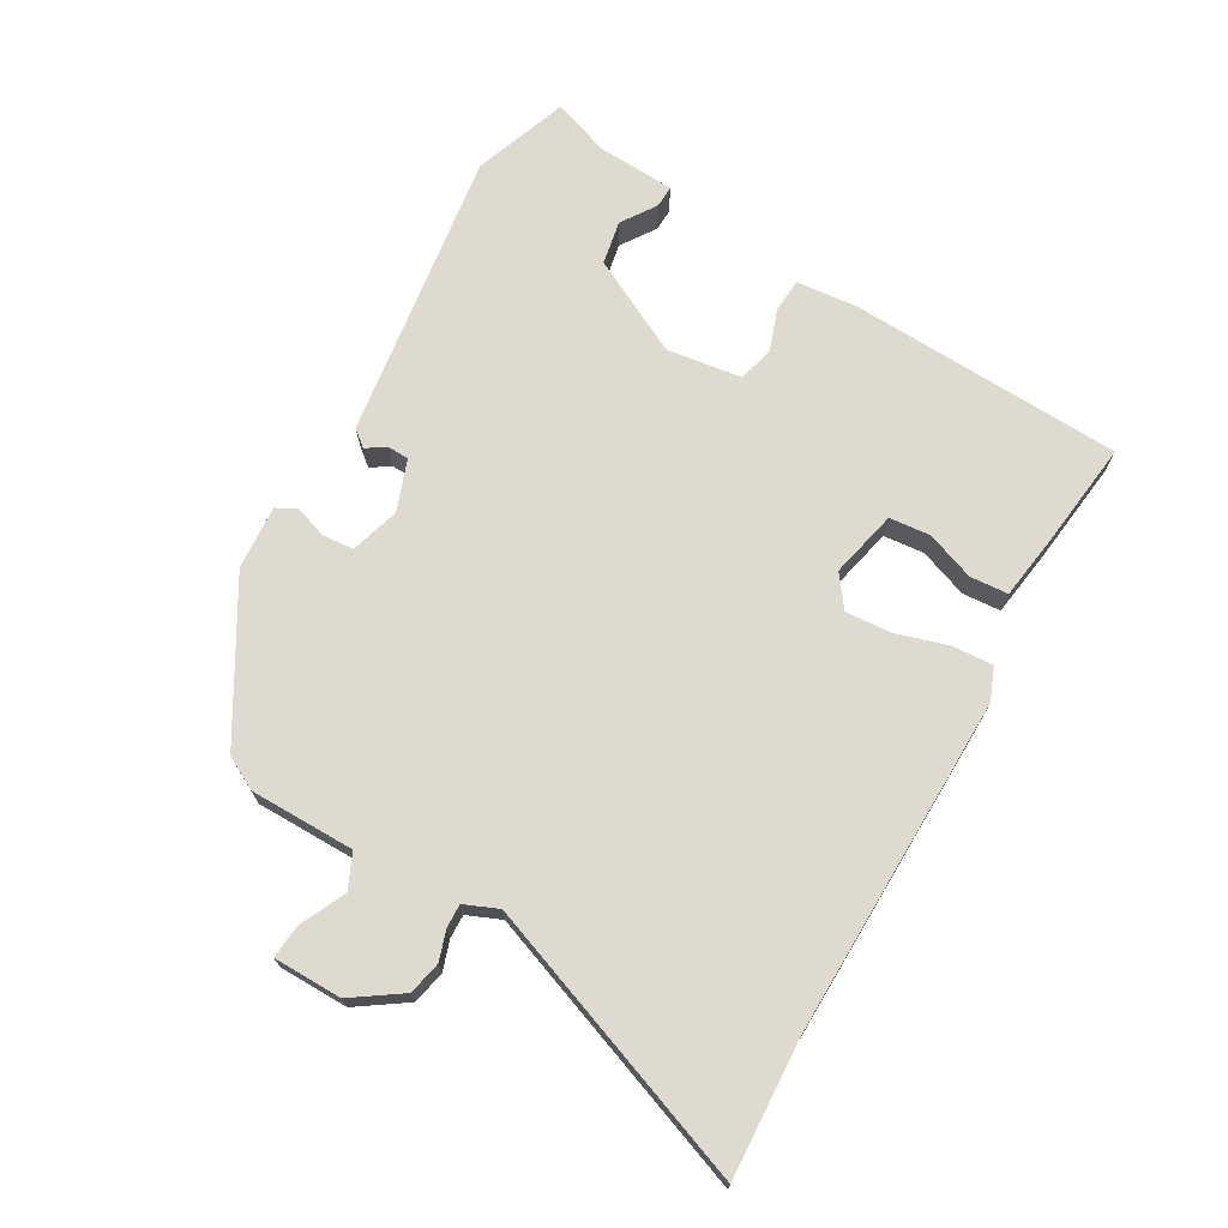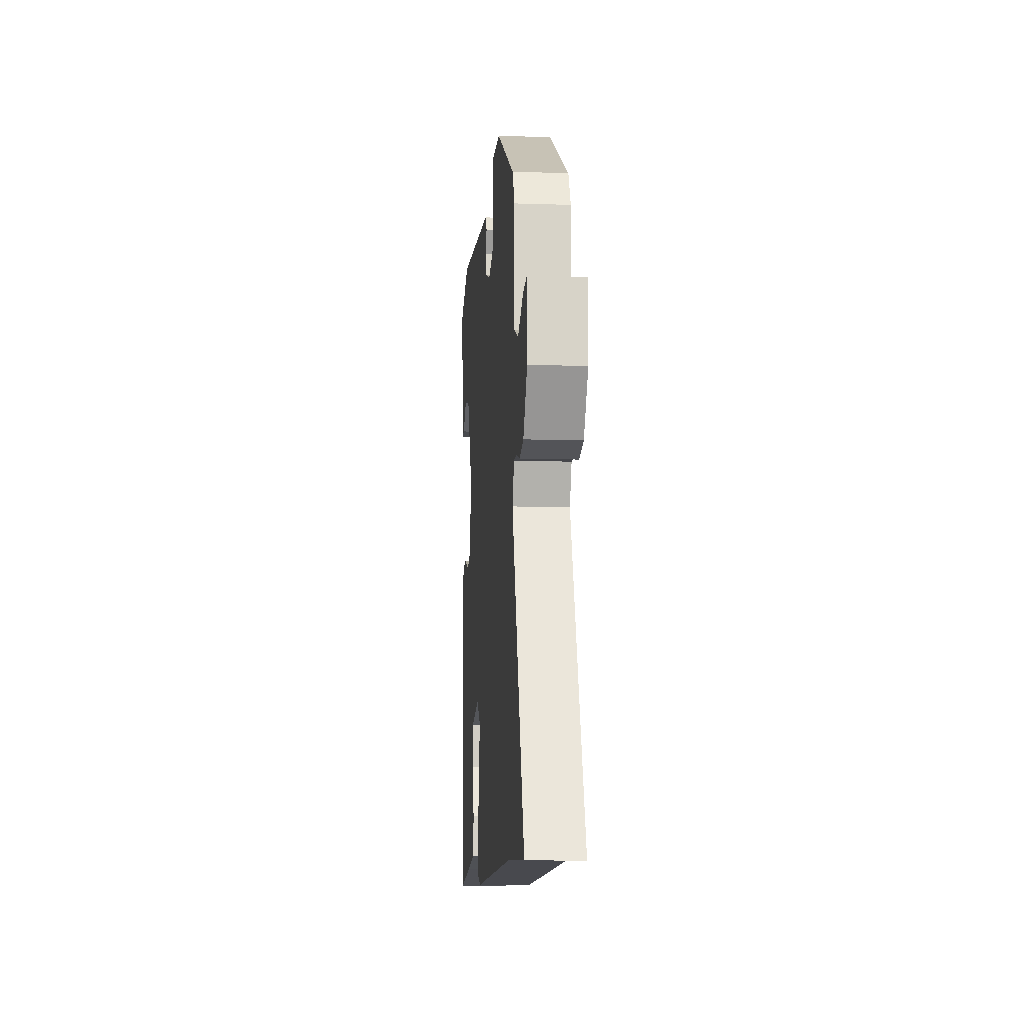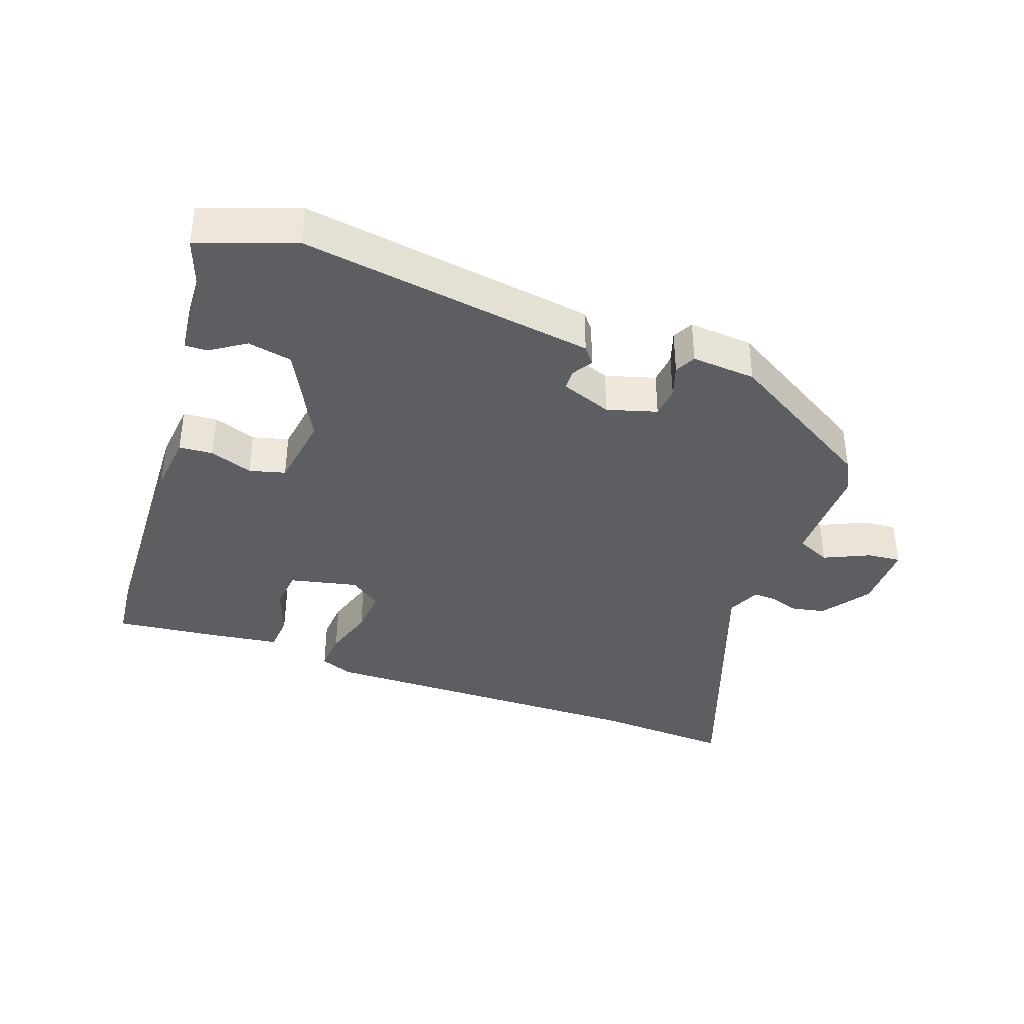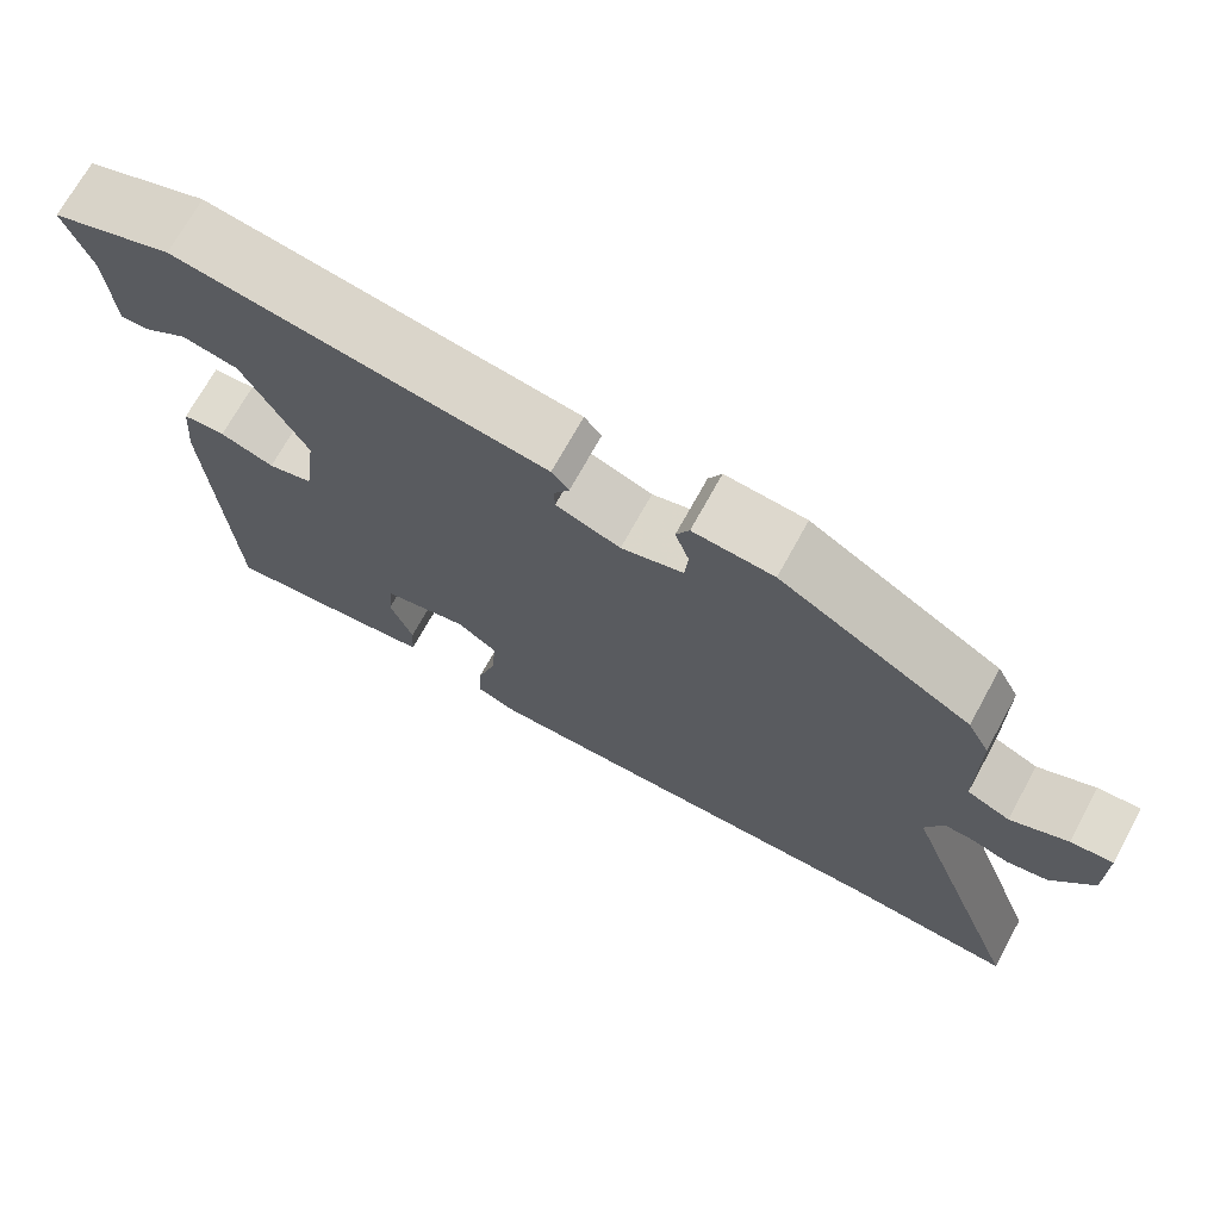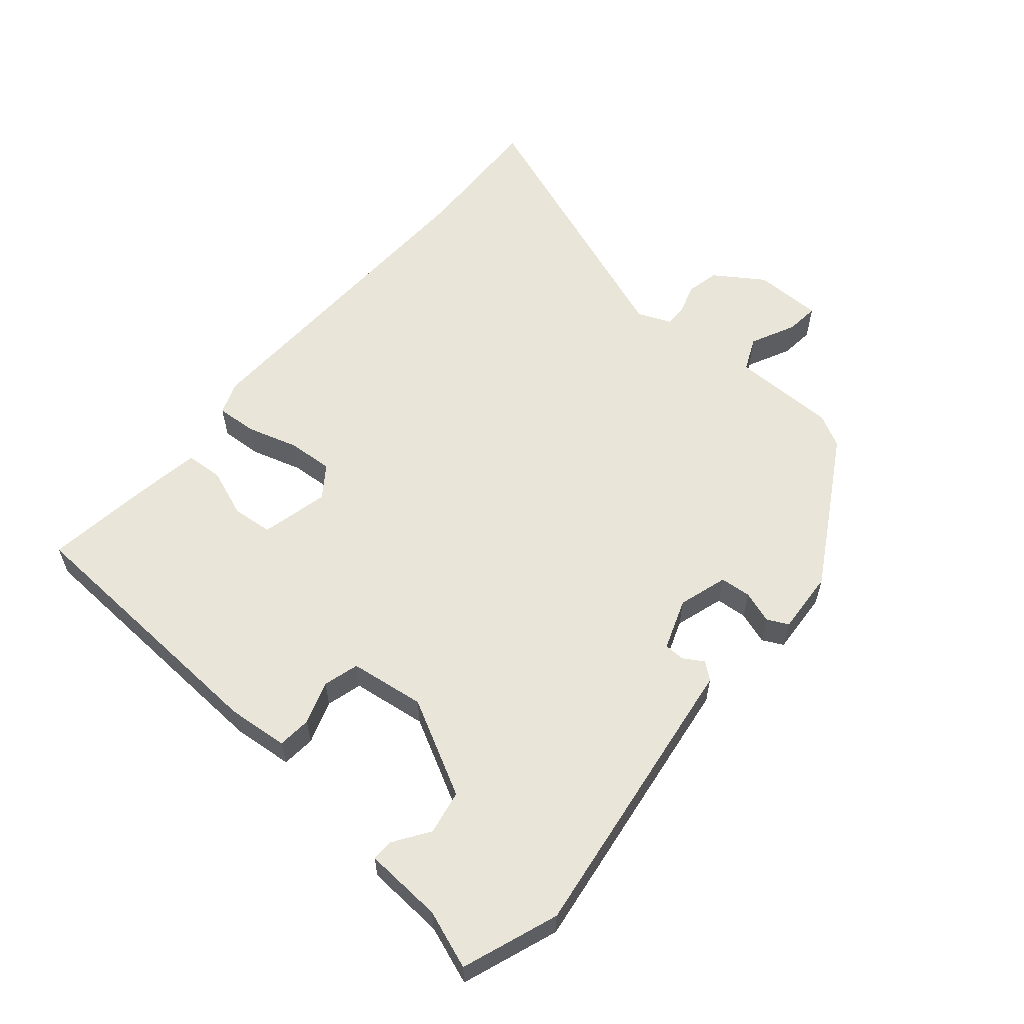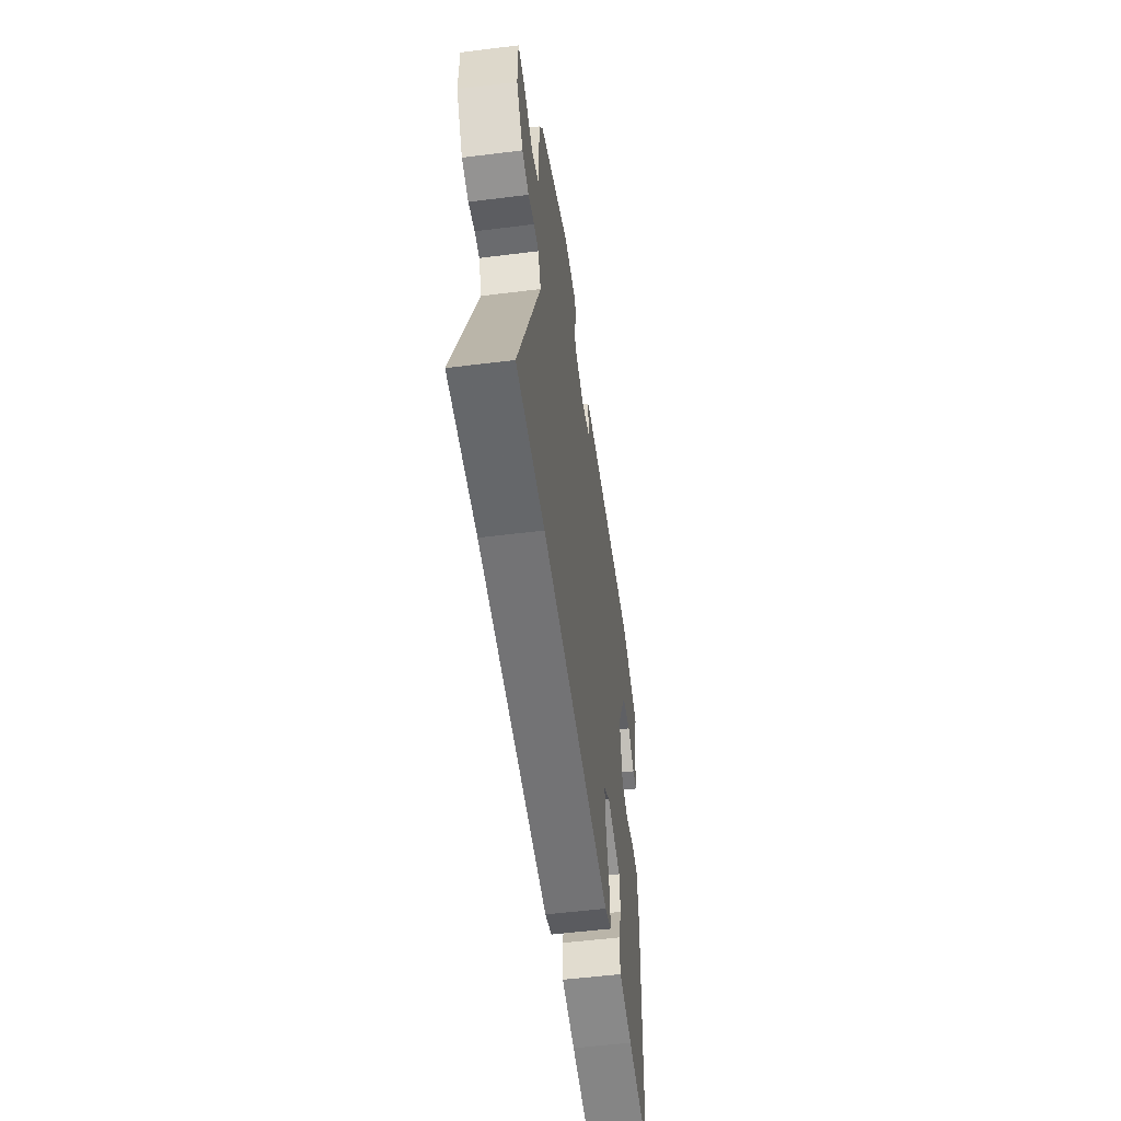
<metadata>
{"format":"obj","ext":"obj","renderer":"f3d","projection":"perspective","resolution":1024,"background":"white","views":[{"elev":70.7,"azim":119.8,"up":"+Y"},{"elev":-11.5,"azim":85.4,"up":"+Z"},{"elev":-37.7,"azim":-20.2,"up":"+Y"},{"elev":70.9,"azim":28.8,"up":"+Z"},{"elev":58.2,"azim":-49.4,"up":"+Y"},{"elev":-54.9,"azim":97.5,"up":"+Z"}]}
</metadata>
<code>
v -0.58 0.07 0.471
v -0.433 0.07 0.524
v -0.102 0.07 0.477
v 0.019 0.07 0.46
v 0.04 0.07 0.434
v 0.021 0.07 0.403
v 0.022 0.07 0.371
v 0.101 0.07 0.342
v 0.177 0.07 0.365
v 0.181 0.07 0.413
v 0.164 0.07 0.463
v 0.18 0.07 0.495
v 0.279 0.07 0.488
v 0.514 0.07 0.351
v 0.541 0.07 0.3
v 0.542 0.07 0.138
v 0.595 0.07 0.114
v 0.665 0.07 0.147
v 0.717 0.07 0.152
v 0.718 0.07 0.046
v 0.667 0.07 -0.029
v 0.616 0.07 -0.04
v 0.57 0.07 -0.025
v 0.534 0.07 -0.024
v 0.512 0.07 -0.076
v 0.673 0.07 -0.509
v 0.461 0.07 -0.498
v -0.064 0.07 -0.508
v -0.115 0.07 -0.488
v -0.111 0.07 -0.425
v -0.087 0.07 -0.345
v -0.082 0.07 -0.274
v -0.131 0.07 -0.238
v -0.236 0.07 -0.262
v -0.242 0.07 -0.325
v -0.214 0.07 -0.4
v -0.218 0.07 -0.459
v -0.32 0.07 -0.474
v -0.485 0.07 -0.494
v -0.506 0.07 -0.069
v -0.497 0.07 0.025
v -0.445 0.07 0.029
v -0.379 0.07 0.006
v -0.324 0.07 0.021
v -0.308 0.07 0.137
v -0.385 0.07 0.285
v -0.453 0.07 0.298
v -0.507 0.07 0.262
v -0.541 0.07 0.261
v -0.548 0.07 0.382
v -0.58 0 0.471
v -0.433 0 0.524
v -0.102 0 0.477
v 0.019 0 0.46
v 0.04 0 0.434
v 0.021 0 0.403
v 0.022 0 0.371
v 0.101 0 0.342
v 0.177 0 0.365
v 0.181 0 0.413
v 0.164 0 0.463
v 0.18 0 0.495
v 0.279 0 0.488
v 0.514 0 0.351
v 0.541 0 0.3
v 0.542 0 0.138
v 0.595 0 0.114
v 0.665 0 0.147
v 0.717 0 0.152
v 0.718 0 0.046
v 0.667 0 -0.029
v 0.616 0 -0.04
v 0.57 0 -0.025
v 0.534 0 -0.024
v 0.512 0 -0.076
v 0.673 0 -0.509
v 0.461 0 -0.498
v -0.064 0 -0.508
v -0.115 0 -0.488
v -0.111 0 -0.425
v -0.087 0 -0.345
v -0.082 0 -0.274
v -0.131 0 -0.238
v -0.236 0 -0.262
v -0.242 0 -0.325
v -0.214 0 -0.4
v -0.218 0 -0.459
v -0.32 0 -0.474
v -0.485 0 -0.494
v -0.506 0 -0.069
v -0.497 0 0.025
v -0.445 0 0.029
v -0.379 0 0.006
v -0.324 0 0.021
v -0.308 0 0.137
v -0.385 0 0.285
v -0.453 0 0.298
v -0.507 0 0.262
v -0.541 0 0.261
v -0.548 0 0.382
f 47 48 49 50
f 46 47 50 1
f 40 41 42 43
f 40 43 44
f 39 40 44
f 38 39 44
f 35 36 37 38
f 34 35 38 44
f 33 34 44 45
f 28 29 30 31
f 27 28 31 32
f 25 26 27 32
f 24 25 32 33
f 20 21 22 23
f 20 23 24
f 17 18 19 20
f 16 17 20 24
f 10 11 12 13
f 9 10 13 14
f 8 9 14 15
f 3 4 5 6
f 3 6 7
f 46 1 2 3
f 45 46 3 7
f 8 15 16 24
f 24 33 45
f 7 8 24 45
f 100 99 98 97
f 51 100 97 96
f 93 92 91 90
f 94 93 90
f 94 90 89
f 94 89 88
f 88 87 86 85
f 94 88 85 84
f 95 94 84 83
f 81 80 79 78
f 82 81 78 77
f 82 77 76 75
f 83 82 75 74
f 73 72 71 70
f 74 73 70
f 70 69 68 67
f 74 70 67 66
f 63 62 61 60
f 64 63 60 59
f 65 64 59 58
f 56 55 54 53
f 57 56 53
f 53 52 51 96
f 57 53 96 95
f 74 66 65 58
f 95 83 74
f 95 74 58 57
f 1 51 52 2
f 2 52 53 3
f 3 53 54 4
f 4 54 55 5
f 5 55 56 6
f 6 56 57 7
f 7 57 58 8
f 8 58 59 9
f 9 59 60 10
f 10 60 61 11
f 11 61 62 12
f 12 62 63 13
f 13 63 64 14
f 14 64 65 15
f 15 65 66 16
f 16 66 67 17
f 17 67 68 18
f 18 68 69 19
f 19 69 70 20
f 20 70 71 21
f 21 71 72 22
f 22 72 73 23
f 23 73 74 24
f 24 74 75 25
f 25 75 76 26
f 26 76 77 27
f 27 77 78 28
f 28 78 79 29
f 29 79 80 30
f 30 80 81 31
f 31 81 82 32
f 32 82 83 33
f 33 83 84 34
f 34 84 85 35
f 35 85 86 36
f 36 86 87 37
f 37 87 88 38
f 38 88 89 39
f 39 89 90 40
f 40 90 91 41
f 41 91 92 42
f 42 92 93 43
f 43 93 94 44
f 44 94 95 45
f 45 95 96 46
f 46 96 97 47
f 47 97 98 48
f 48 98 99 49
f 49 99 100 50
f 50 100 51 1

</code>
